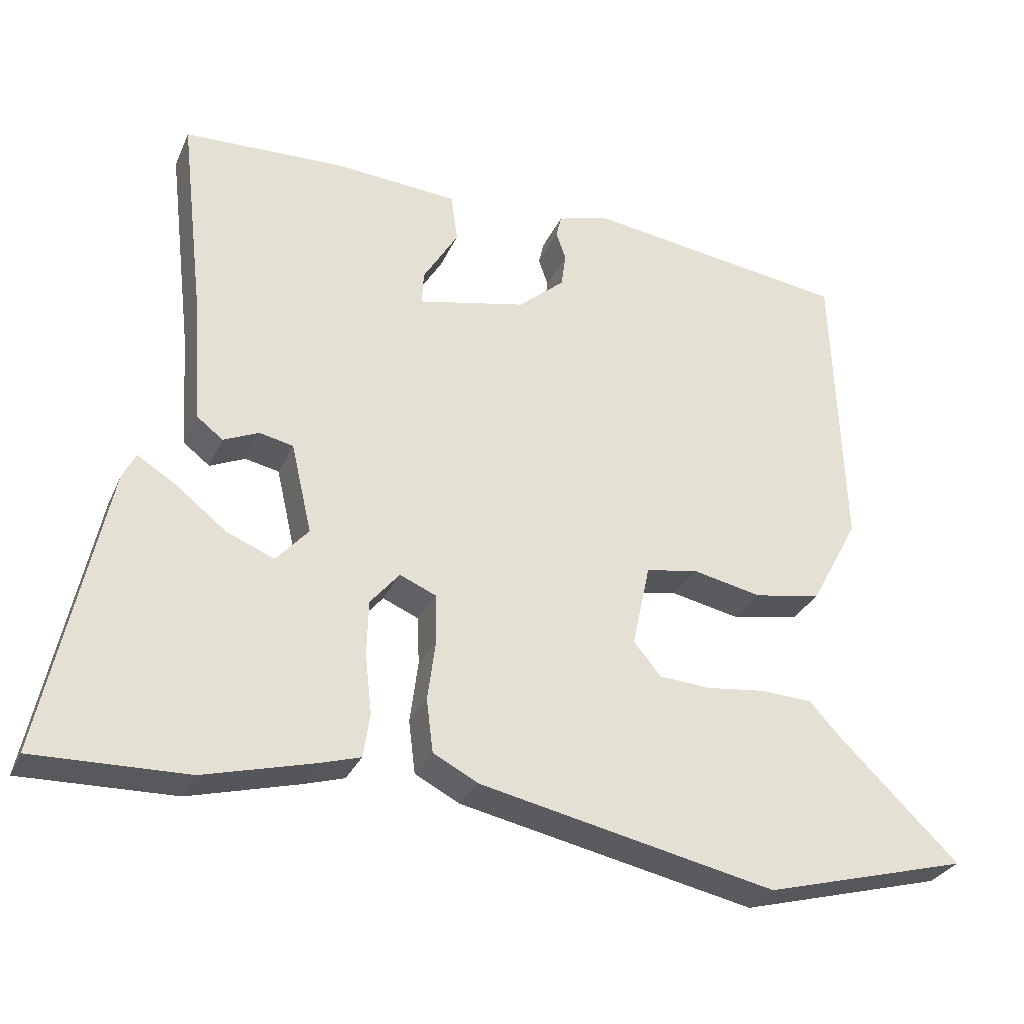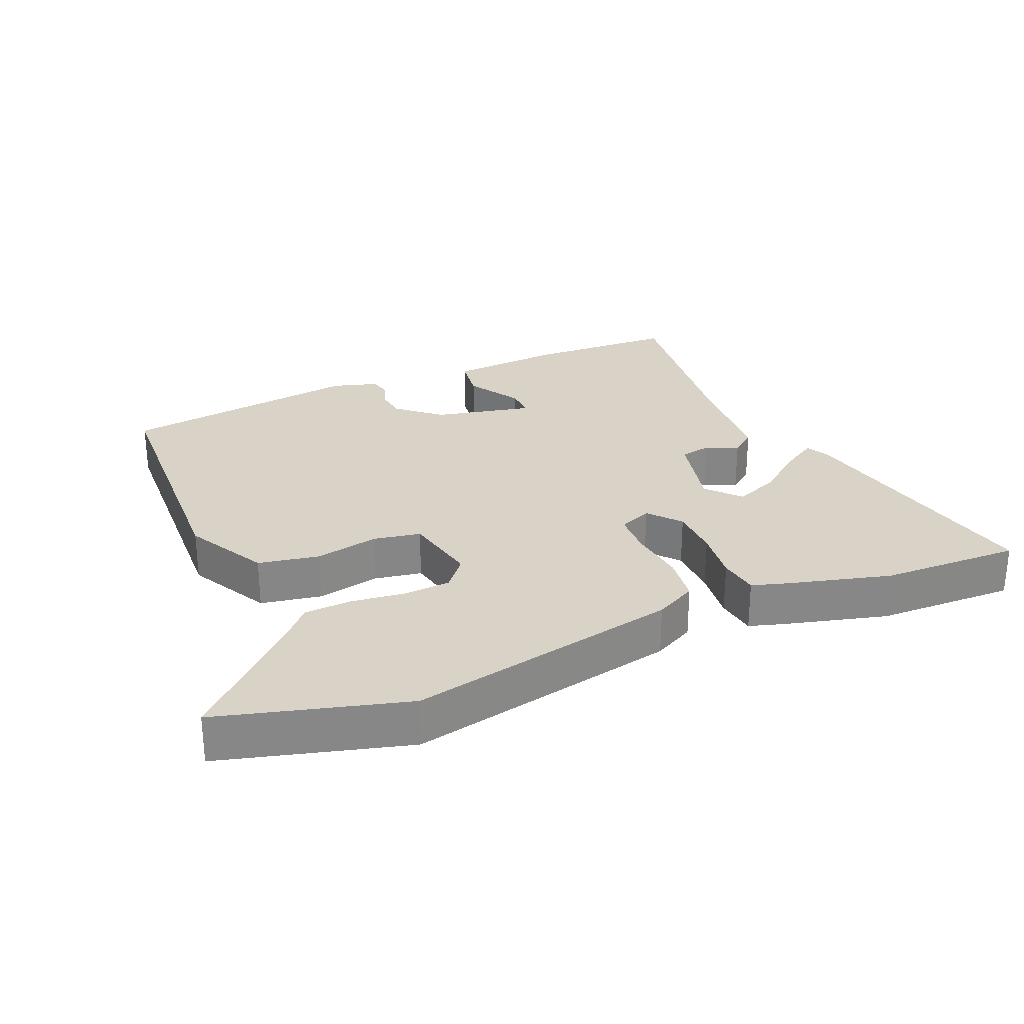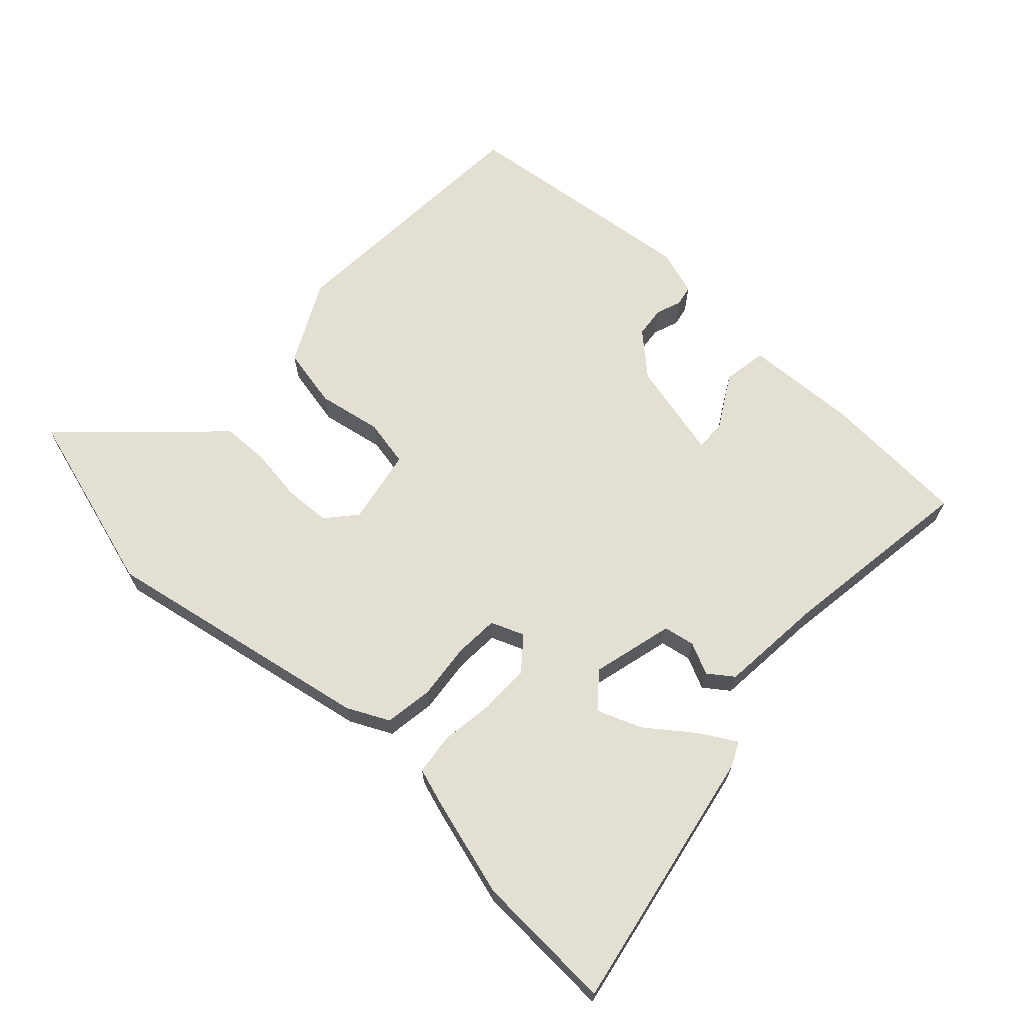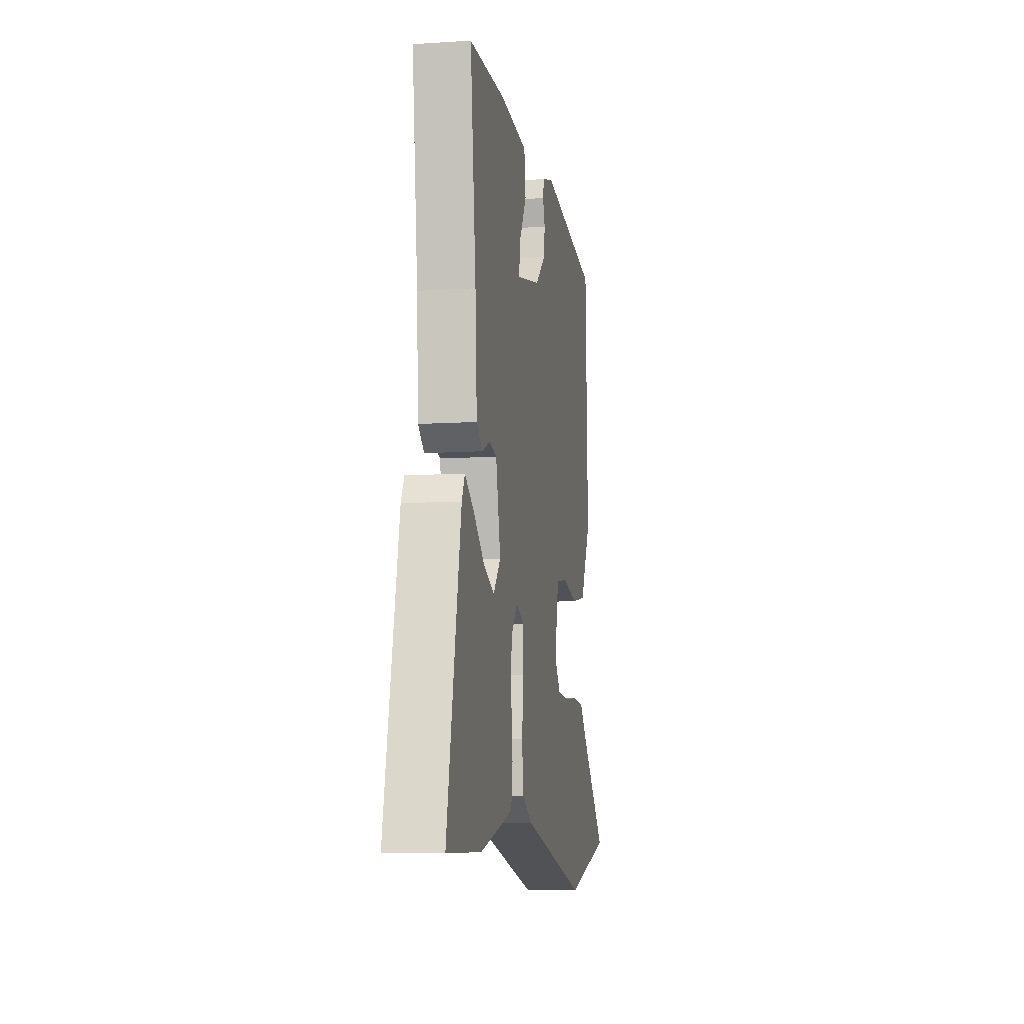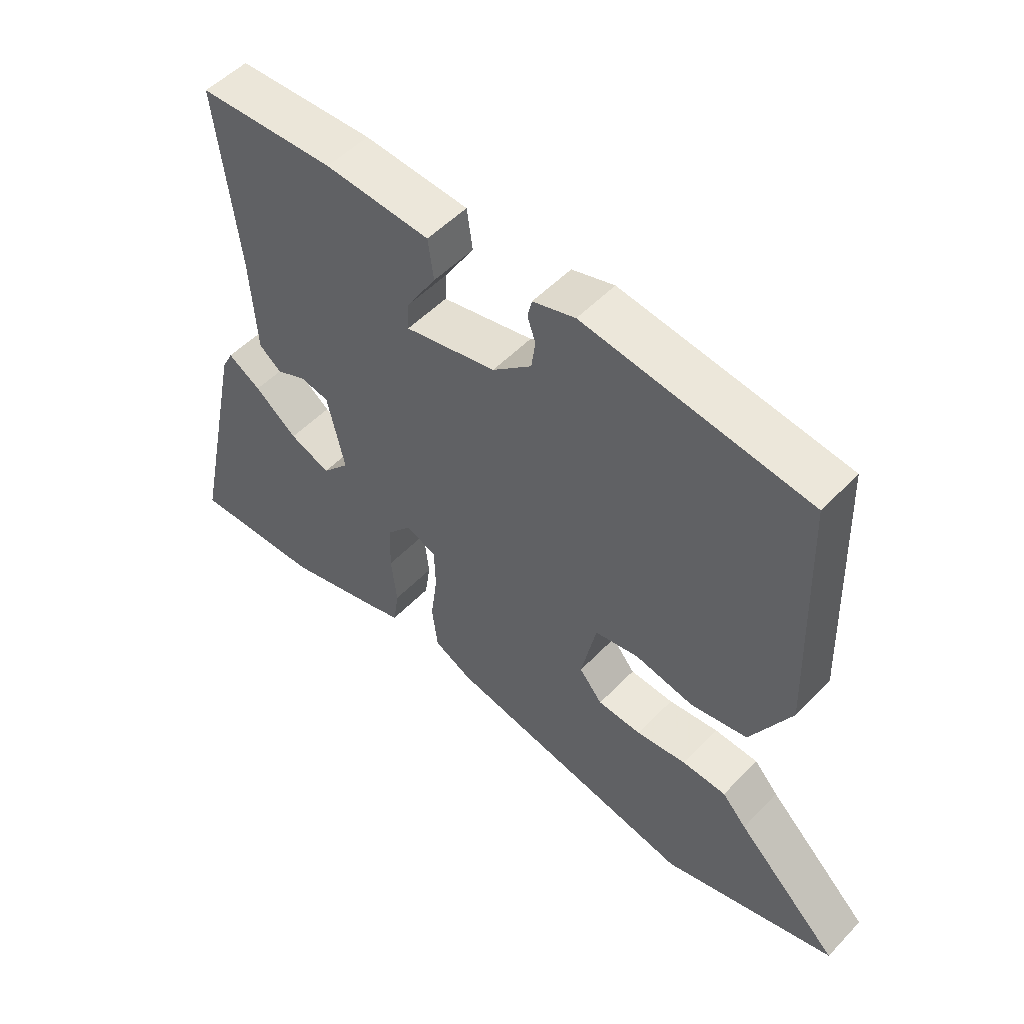
<metadata>
{"format":"obj","ext":"obj","renderer":"f3d","projection":"perspective","resolution":1024,"background":"white","views":[{"elev":-29.7,"azim":-20.8,"up":"+Z"},{"elev":28.0,"azim":157.3,"up":"+Y"},{"elev":66.8,"azim":-135.6,"up":"+Y"},{"elev":-9.3,"azim":-80.3,"up":"+Z"},{"elev":51.9,"azim":42.0,"up":"+Z"}]}
</metadata>
<code>
v 0.62 0.07 -0.468
v 0.342 0.07 -0.542
v -0.061 0.07 -0.455
v -0.122 0.07 -0.423
v -0.131 0.07 -0.351
v -0.12 0.07 -0.268
v -0.122 0.07 -0.202
v -0.171 0.07 -0.181
v -0.211 0.07 -0.228
v -0.213 0.07 -0.304
v -0.204 0.07 -0.383
v -0.213 0.07 -0.443
v -0.267 0.07 -0.459
v -0.418 0.07 -0.498
v -0.626 0.07 -0.502
v -0.542 0.07 -0.111
v -0.524 0.07 -0.076
v -0.471 0.07 -0.109
v -0.403 0.07 -0.163
v -0.338 0.07 -0.19
v -0.294 0.07 -0.141
v -0.322 0.07 -0.019
v -0.368 0.07 -0.009
v -0.416 0.07 -0.03
v -0.452 0.07 -0.002
v -0.462 0.07 0.156
v -0.496 0.07 0.448
v -0.277 0.07 0.455
v -0.109 0.07 0.442
v -0.1 0.07 0.376
v -0.148 0.07 0.298
v -0.15 0.07 0.253
v -0.003 0.07 0.284
v 0.06 0.07 0.338
v 0.066 0.07 0.384
v 0.053 0.07 0.422
v 0.06 0.07 0.452
v 0.128 0.07 0.472
v 0.488 0.07 0.42
v 0.502 0.07 0.021
v 0.437 0.07 -0.099
v 0.346 0.07 -0.115
v 0.252 0.07 -0.095
v 0.181 0.07 -0.107
v 0.157 0.07 -0.219
v 0.194 0.07 -0.264
v 0.264 0.07 -0.269
v 0.344 0.07 -0.26
v 0.415 0.07 -0.264
v 0.454 0.07 -0.307
v 0.62 0 -0.468
v 0.342 0 -0.542
v -0.061 0 -0.455
v -0.122 0 -0.423
v -0.131 0 -0.351
v -0.12 0 -0.268
v -0.122 0 -0.202
v -0.171 0 -0.181
v -0.211 0 -0.228
v -0.213 0 -0.304
v -0.204 0 -0.383
v -0.213 0 -0.443
v -0.267 0 -0.459
v -0.418 0 -0.498
v -0.626 0 -0.502
v -0.542 0 -0.111
v -0.524 0 -0.076
v -0.471 0 -0.109
v -0.403 0 -0.163
v -0.338 0 -0.19
v -0.294 0 -0.141
v -0.322 0 -0.019
v -0.368 0 -0.009
v -0.416 0 -0.03
v -0.452 0 -0.002
v -0.462 0 0.156
v -0.496 0 0.448
v -0.277 0 0.455
v -0.109 0 0.442
v -0.1 0 0.376
v -0.148 0 0.298
v -0.15 0 0.253
v -0.003 0 0.284
v 0.06 0 0.338
v 0.066 0 0.384
v 0.053 0 0.422
v 0.06 0 0.452
v 0.128 0 0.472
v 0.488 0 0.42
v 0.502 0 0.021
v 0.437 0 -0.099
v 0.346 0 -0.115
v 0.252 0 -0.095
v 0.181 0 -0.107
v 0.157 0 -0.219
v 0.194 0 -0.264
v 0.264 0 -0.269
v 0.344 0 -0.26
v 0.415 0 -0.264
v 0.454 0 -0.307
f 47 48 49 50
f 4 5 6
f 3 4 6
f 2 3 6
f 1 2 6
f 50 1 6
f 47 50 6
f 46 47 6
f 45 46 6 7
f 44 45 7 8
f 41 42 43
f 40 41 43
f 39 40 43
f 38 39 43
f 37 38 43
f 36 37 43
f 35 36 43
f 34 35 43 44
f 33 34 44 8
f 29 30 31
f 28 29 31
f 27 28 31
f 26 27 31
f 26 31 32
f 25 26 32
f 24 25 32
f 23 24 32
f 22 23 32 33
f 17 18 19
f 16 17 19
f 15 16 19
f 14 15 19
f 13 14 19
f 12 13 19
f 11 12 19
f 10 11 19 20
f 9 10 20 21
f 21 22 33
f 9 21 33
f 8 9 33
f 100 99 98 97
f 56 55 54
f 56 54 53
f 56 53 52
f 56 52 51
f 56 51 100
f 56 100 97
f 56 97 96
f 57 56 96 95
f 58 57 95 94
f 93 92 91
f 93 91 90
f 93 90 89
f 93 89 88
f 93 88 87
f 93 87 86
f 93 86 85
f 94 93 85 84
f 58 94 84 83
f 81 80 79
f 81 79 78
f 81 78 77
f 81 77 76
f 82 81 76
f 82 76 75
f 82 75 74
f 82 74 73
f 83 82 73 72
f 69 68 67
f 69 67 66
f 69 66 65
f 69 65 64
f 69 64 63
f 69 63 62
f 69 62 61
f 70 69 61 60
f 71 70 60 59
f 83 72 71
f 83 71 59
f 83 59 58
f 1 51 52 2
f 2 52 53 3
f 3 53 54 4
f 4 54 55 5
f 5 55 56 6
f 6 56 57 7
f 7 57 58 8
f 8 58 59 9
f 9 59 60 10
f 10 60 61 11
f 11 61 62 12
f 12 62 63 13
f 13 63 64 14
f 14 64 65 15
f 15 65 66 16
f 16 66 67 17
f 17 67 68 18
f 18 68 69 19
f 19 69 70 20
f 20 70 71 21
f 21 71 72 22
f 22 72 73 23
f 23 73 74 24
f 24 74 75 25
f 25 75 76 26
f 26 76 77 27
f 27 77 78 28
f 28 78 79 29
f 29 79 80 30
f 30 80 81 31
f 31 81 82 32
f 32 82 83 33
f 33 83 84 34
f 34 84 85 35
f 35 85 86 36
f 36 86 87 37
f 37 87 88 38
f 38 88 89 39
f 39 89 90 40
f 40 90 91 41
f 41 91 92 42
f 42 92 93 43
f 43 93 94 44
f 44 94 95 45
f 45 95 96 46
f 46 96 97 47
f 47 97 98 48
f 48 98 99 49
f 49 99 100 50
f 50 100 51 1

</code>
